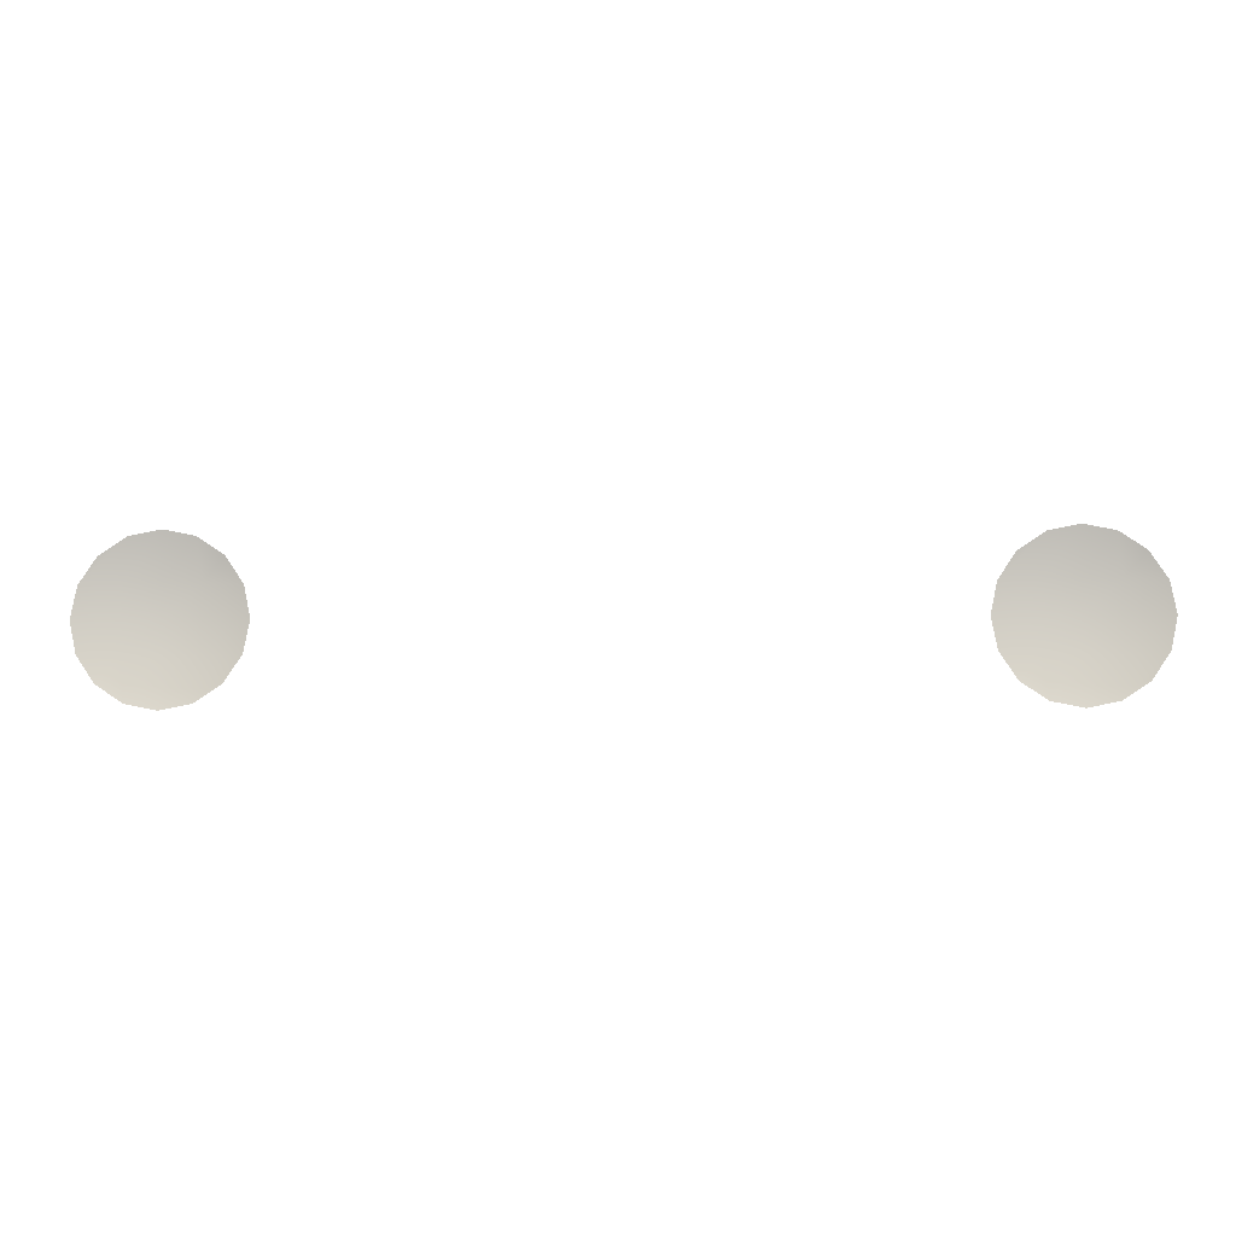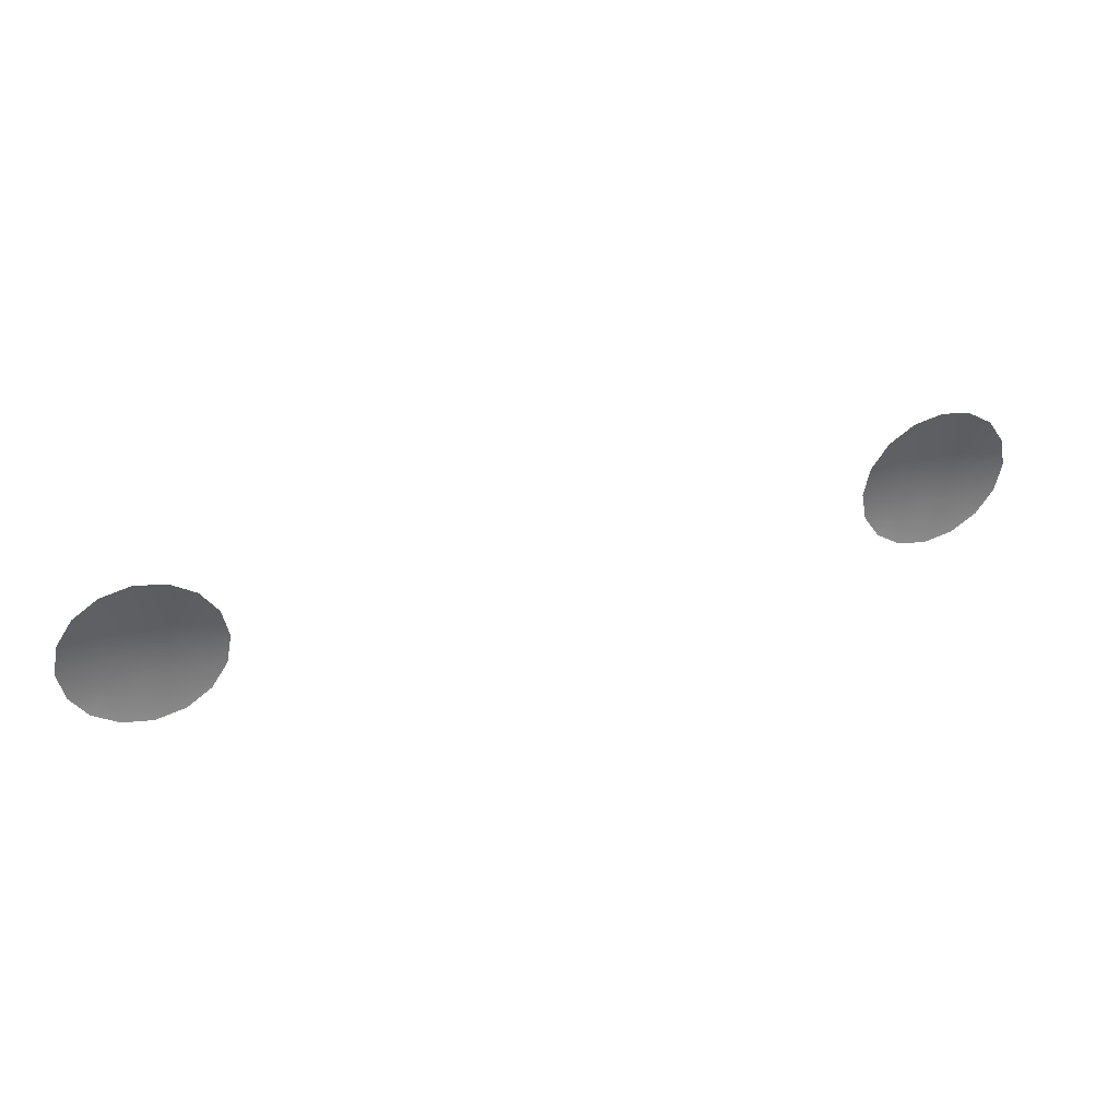
<metadata>
{"format":"obj","ext":"obj","renderer":"f3d","projection":"perspective","resolution":1024,"background":"white","views":[{"elev":-6.2,"azim":-177.6,"up":"+Y"},{"elev":38.0,"azim":160.2,"up":"+Y"}]}
</metadata>
<code>
o Object_37
v -0.1431 1.464 0.2698
v -0.1301 1.451 0.2698
v -0.1379 1.456 0.2698
v -0.1316 1.463 0.2715
v -0.1449 1.473 0.2698
v -0.1209 1.449 0.2698
v -0.1317 1.473 0.272
v -0.1431 1.482 0.2698
v -0.1209 1.463 0.2721
v -0.1117 1.451 0.2698
v -0.1316 1.483 0.2715
v -0.1379 1.49 0.2698
v -0.1301 1.495 0.2698
v -0.1101 1.463 0.2715
v -0.1039 1.456 0.2698
v -0.09865 1.464 0.2698
v -0.1209 1.473 0.2725
v -0.1209 1.483 0.2721
v -0.1209 1.497 0.2698
v -0.1101 1.473 0.272
v -0.09682 1.473 0.2698
v -0.1101 1.483 0.2715
v -0.1117 1.495 0.2698
v -0.09865 1.482 0.2698
v -0.1039 1.49 0.2698
f 1 3 2
f 1 2 4
f 4 5 1
f 6 4 2
f 4 7 5
f 7 8 5
f 6 9 4
f 9 7 4
f 10 9 6
f 7 11 8
f 12 8 11
f 12 11 13
f 10 14 9
f 14 10 15
f 14 15 16
f 9 17 7
f 17 11 7
f 14 17 9
f 18 13 11
f 17 18 11
f 18 19 13
f 16 20 14
f 14 20 17
f 20 18 17
f 16 21 20
f 22 19 18
f 20 22 18
f 21 22 20
f 22 23 19
f 21 24 22
f 23 22 24
f 23 24 25
o Object_35
v 0.09865 1.464 0.2698
v 0.1117 1.451 0.2698
v 0.1039 1.456 0.2698
v 0.1101 1.463 0.2715
v 0.09682 1.473 0.2698
v 0.1209 1.449 0.2698
v 0.1101 1.473 0.272
v 0.09865 1.482 0.2698
v 0.1209 1.463 0.2721
v 0.1301 1.451 0.2698
v 0.1101 1.483 0.2715
v 0.1039 1.49 0.2698
v 0.1117 1.495 0.2698
v 0.1316 1.463 0.2715
v 0.1379 1.456 0.2698
v 0.1431 1.464 0.2698
v 0.1209 1.473 0.2725
v 0.1209 1.483 0.2721
v 0.1209 1.497 0.2698
v 0.1317 1.473 0.272
v 0.1449 1.473 0.2698
v 0.1316 1.483 0.2715
v 0.1301 1.495 0.2698
v 0.1431 1.482 0.2698
v 0.1379 1.49 0.2698
f 26 28 27
f 26 27 29
f 29 30 26
f 31 29 27
f 29 32 30
f 32 33 30
f 31 34 29
f 34 32 29
f 35 34 31
f 32 36 33
f 37 33 36
f 37 36 38
f 35 39 34
f 39 35 40
f 39 40 41
f 34 42 32
f 42 36 32
f 39 42 34
f 43 38 36
f 42 43 36
f 43 44 38
f 41 45 39
f 39 45 42
f 45 43 42
f 41 46 45
f 47 44 43
f 45 47 43
f 46 47 45
f 47 48 44
f 46 49 47
f 48 47 49
f 48 49 50

</code>
